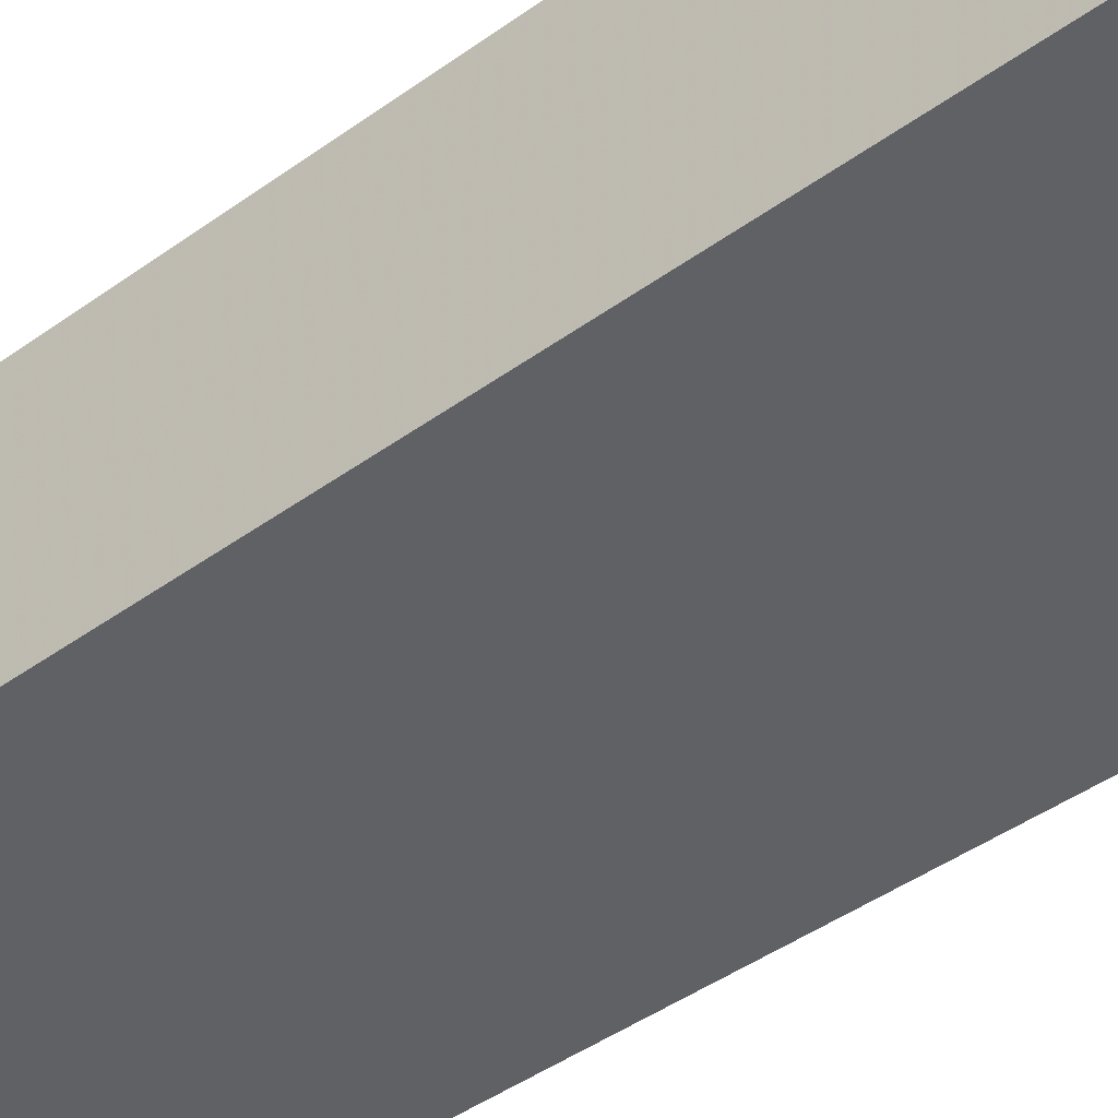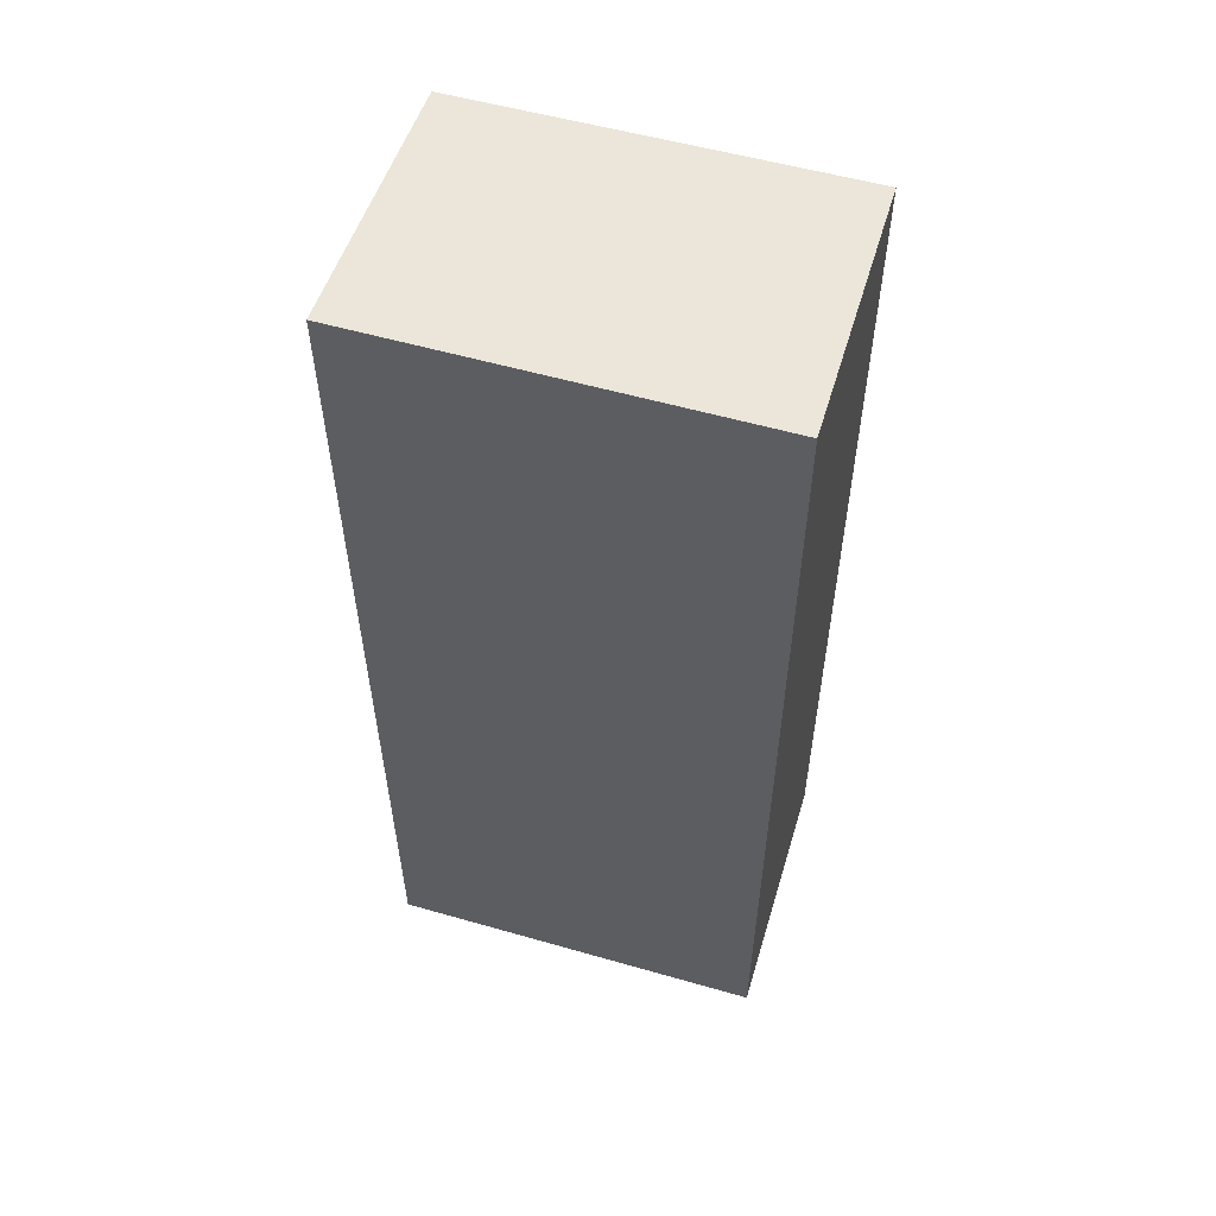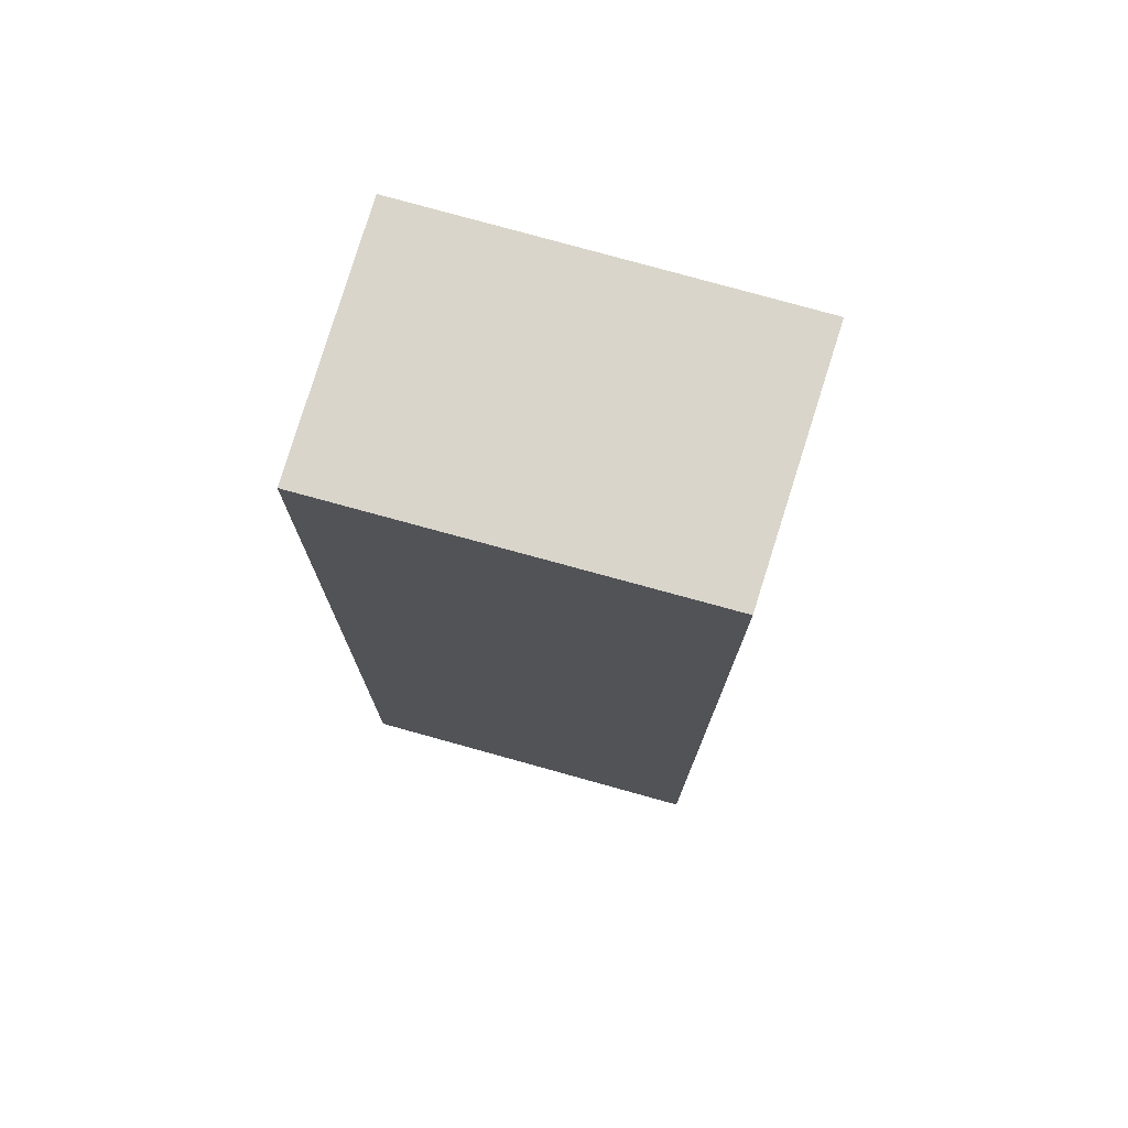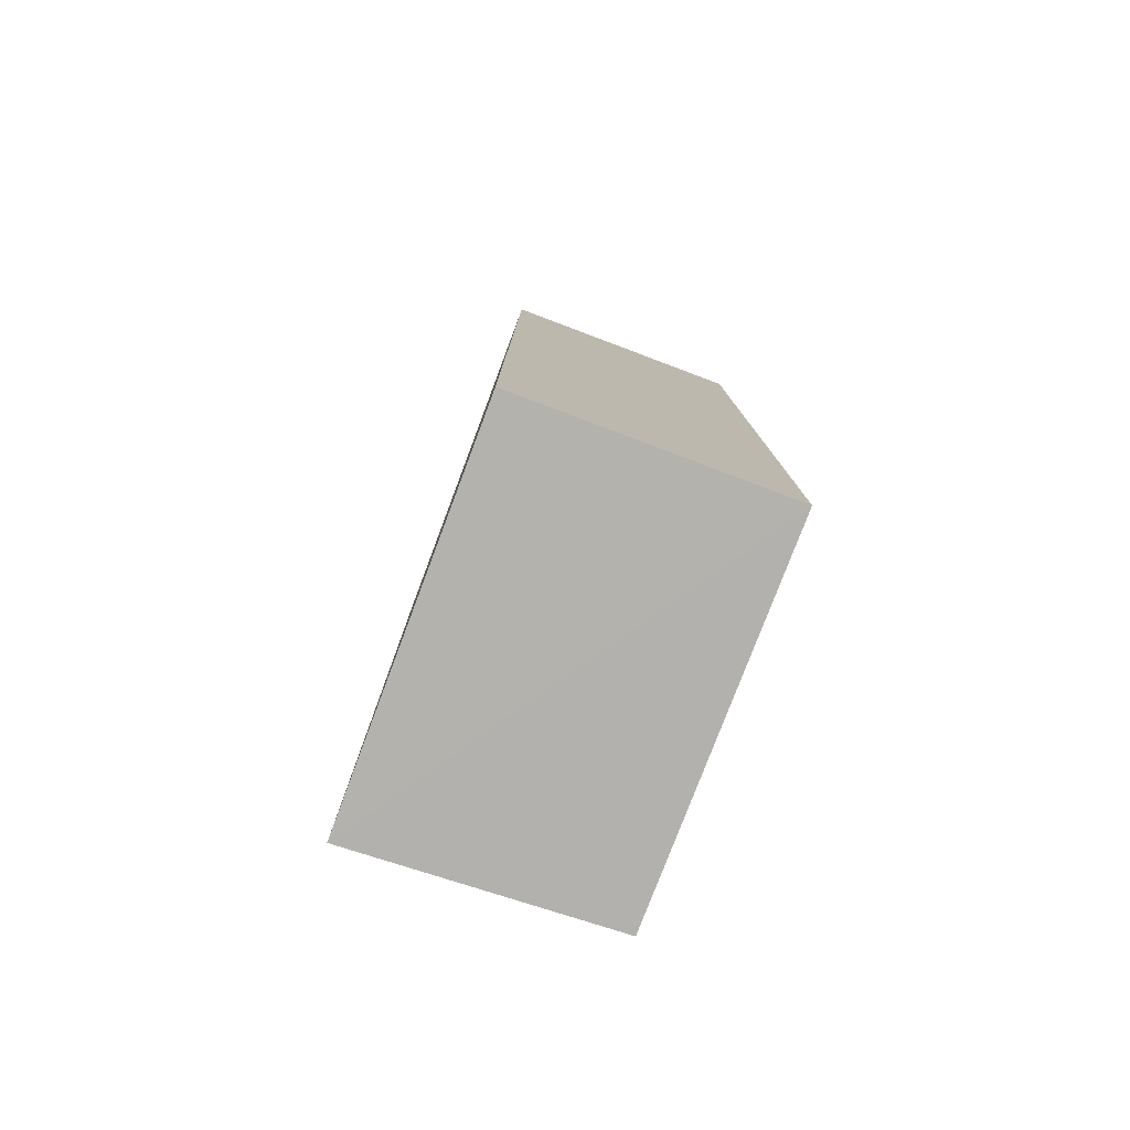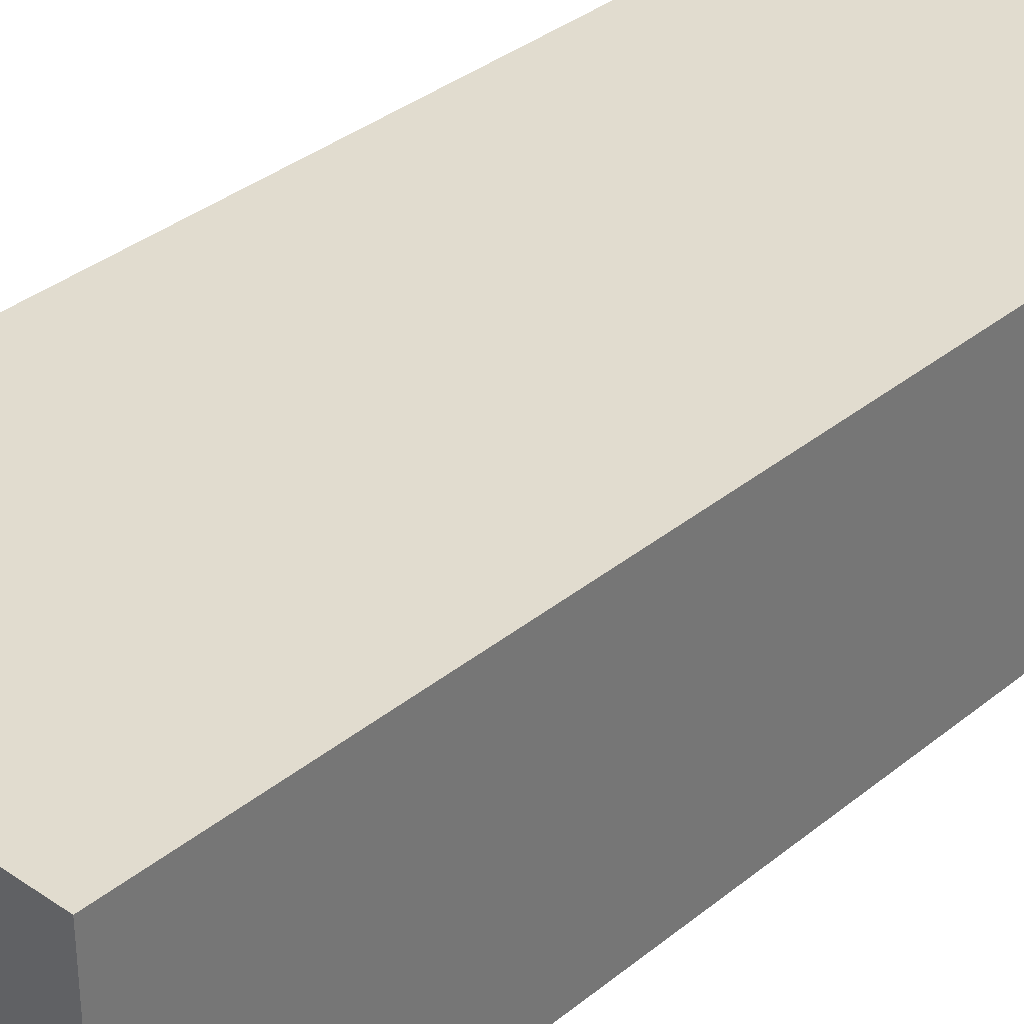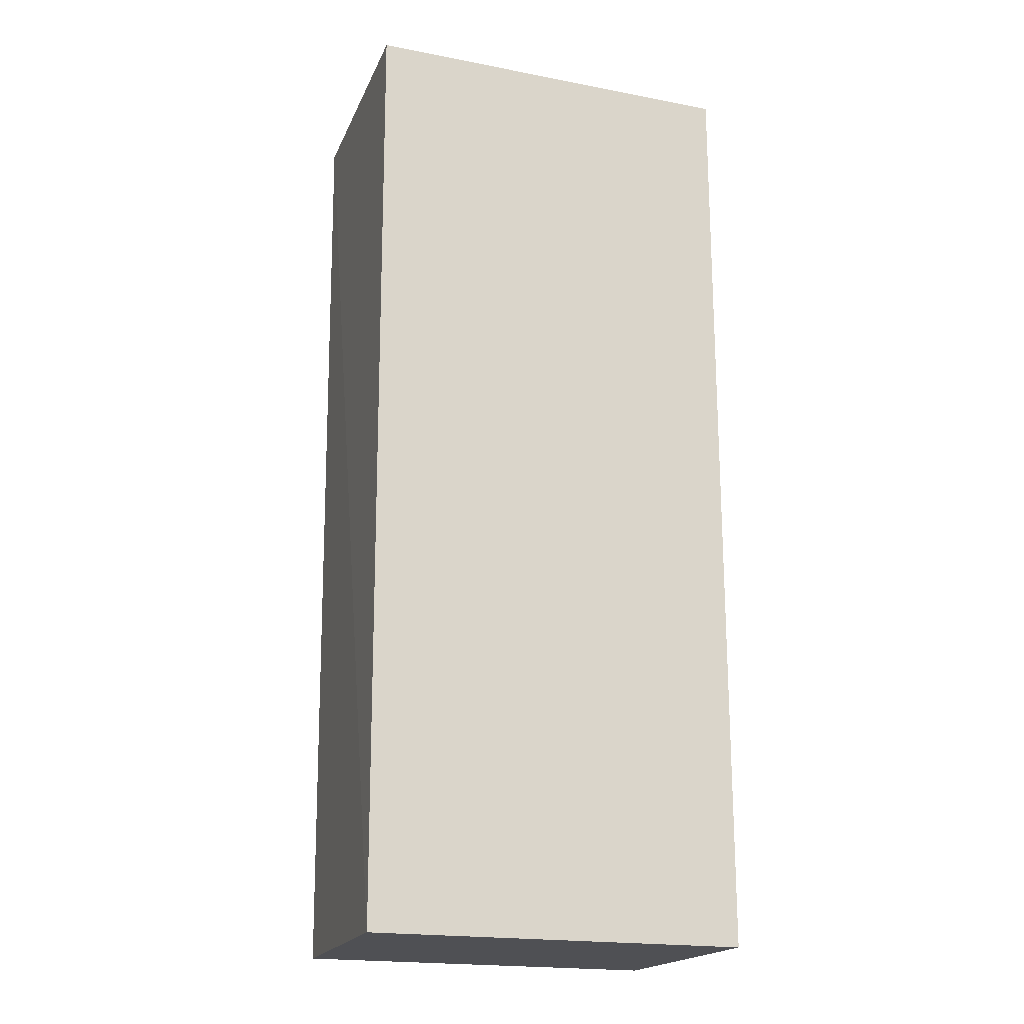
<metadata>
{"format":"obj","ext":"obj","renderer":"f3d","projection":"perspective","resolution":1024,"background":"white","views":[{"elev":-46.9,"azim":-51.0,"up":"+Y"},{"elev":55.9,"azim":-163.3,"up":"+Z"},{"elev":74.6,"azim":15.9,"up":"+Z"},{"elev":-79.4,"azim":-110.6,"up":"+Z"},{"elev":34.4,"azim":-137.4,"up":"+Y"},{"elev":-19.2,"azim":160.0,"up":"+Z"}]}
</metadata>
<code>
v 0.04323 0.0009374 0.1072
v 0.04281 -0.01153 0.1072
v 0.04308 0.0009443 0.06038
v 0.02428 0.0009579 0.06038
v 0.02428 0.0009579 0.1072
v 0.02428 -0.01166 0.06038
v 0.04244 -0.01155 0.0604
v 0.02428 -0.01166 0.1072
f 1 2 3
f 5 2 1
f 5 1 3
f 5 3 4
f 6 4 3
f 6 5 4
f 7 6 3
f 7 3 2
f 8 2 5
f 8 5 6
f 8 7 2
f 8 6 7

</code>
